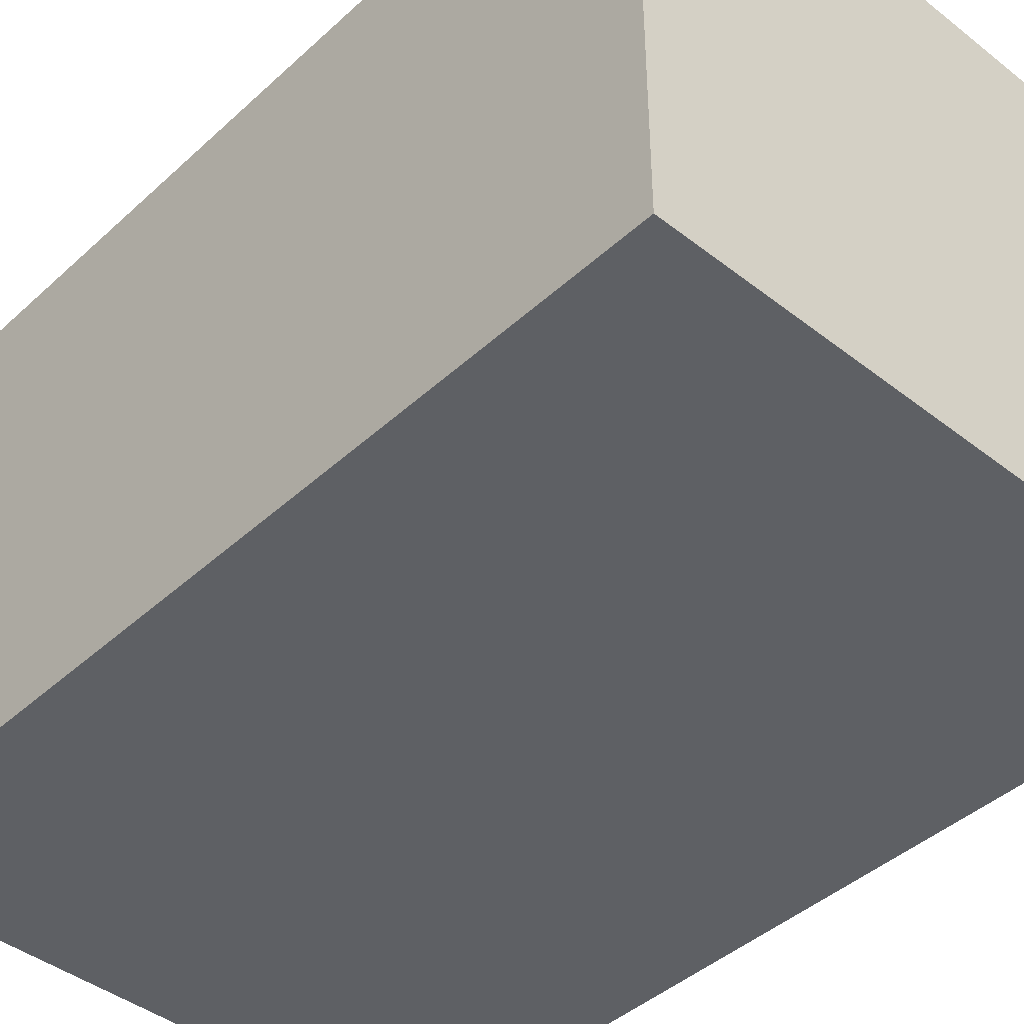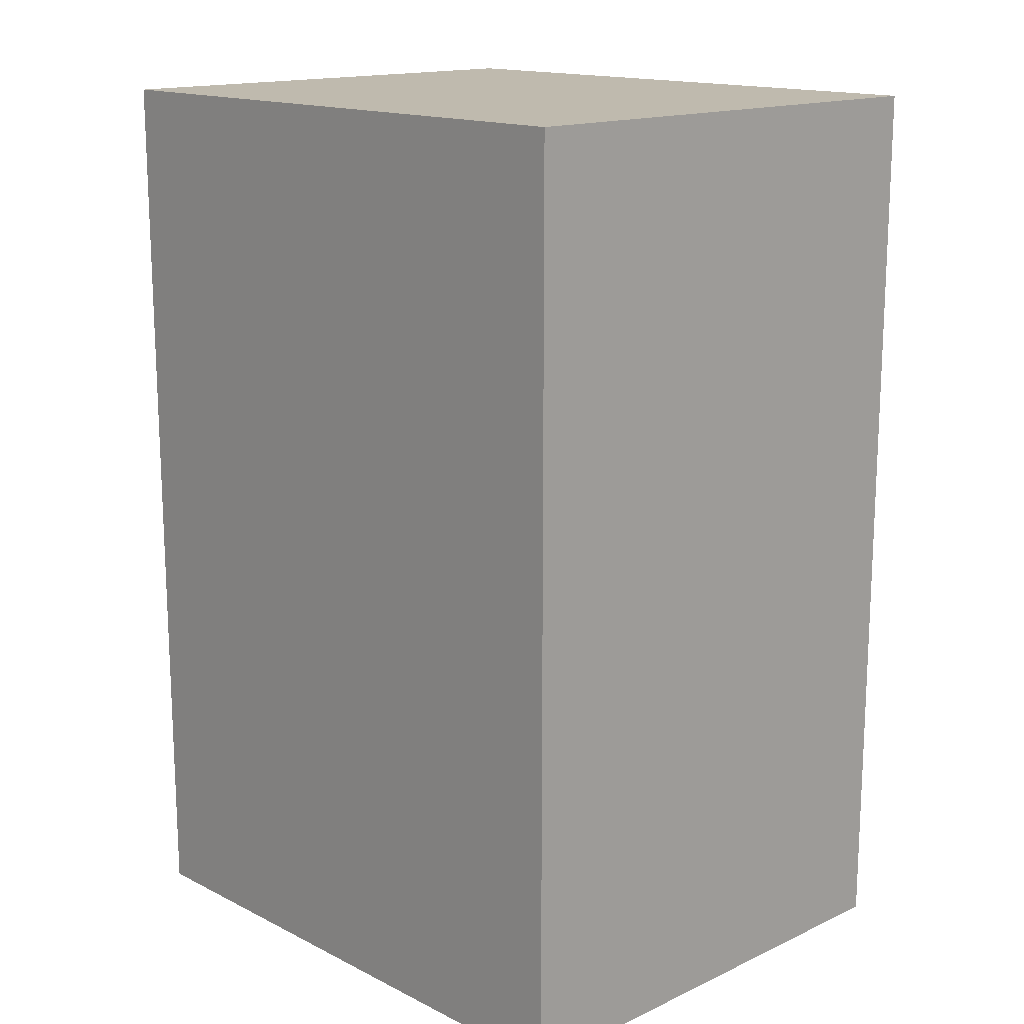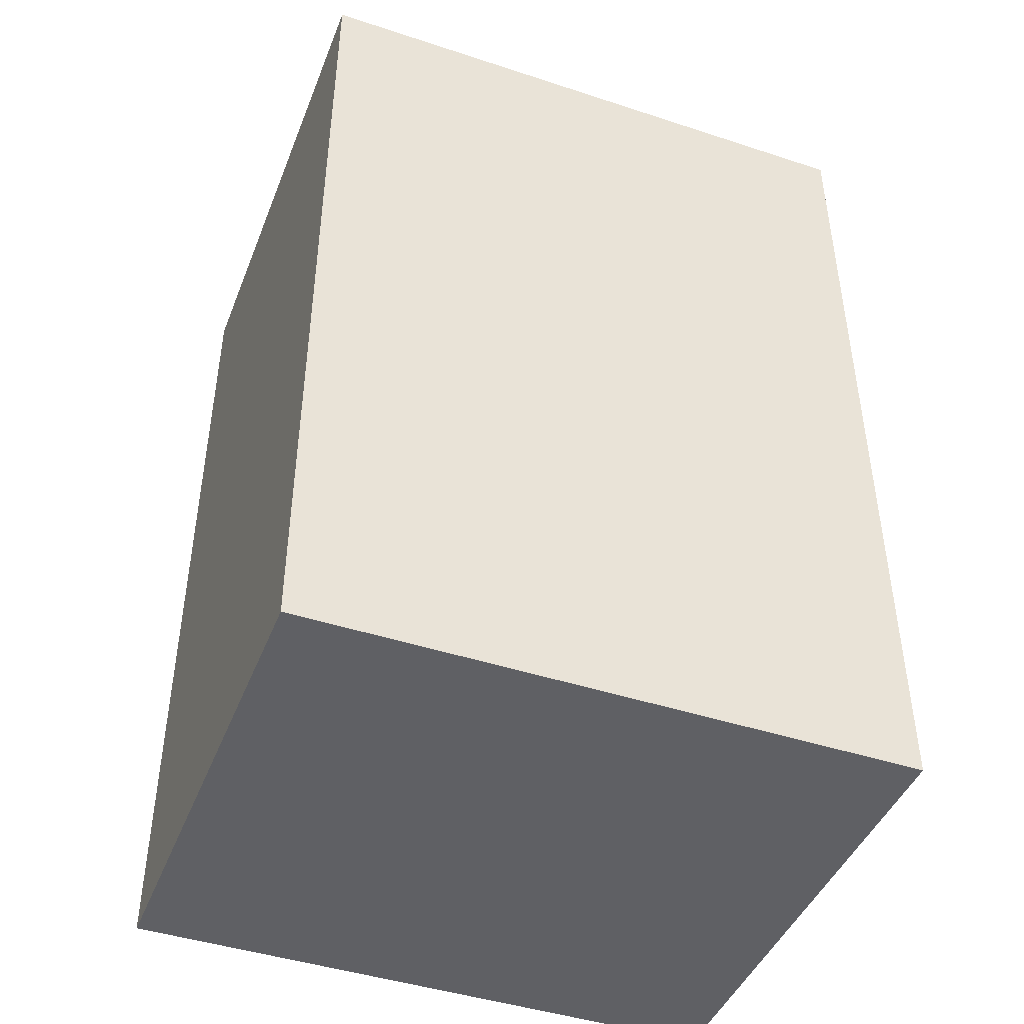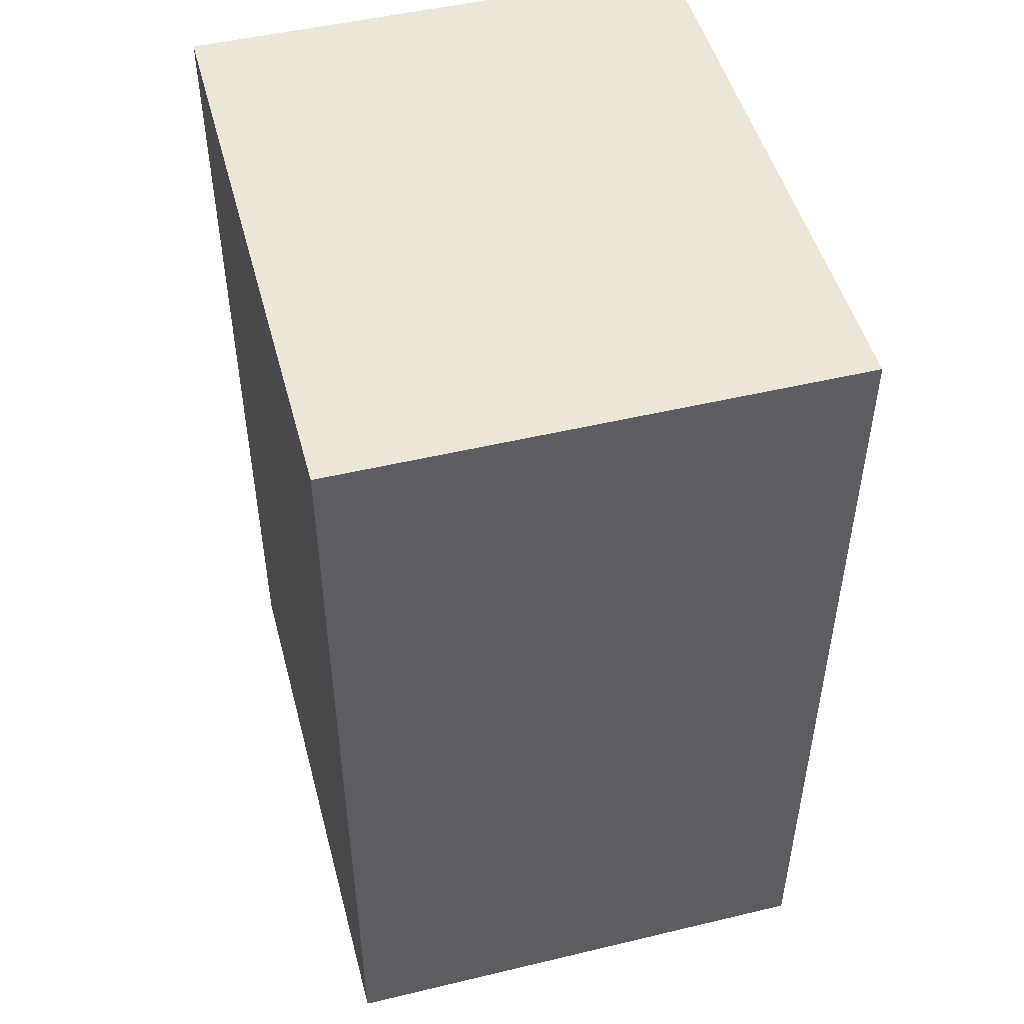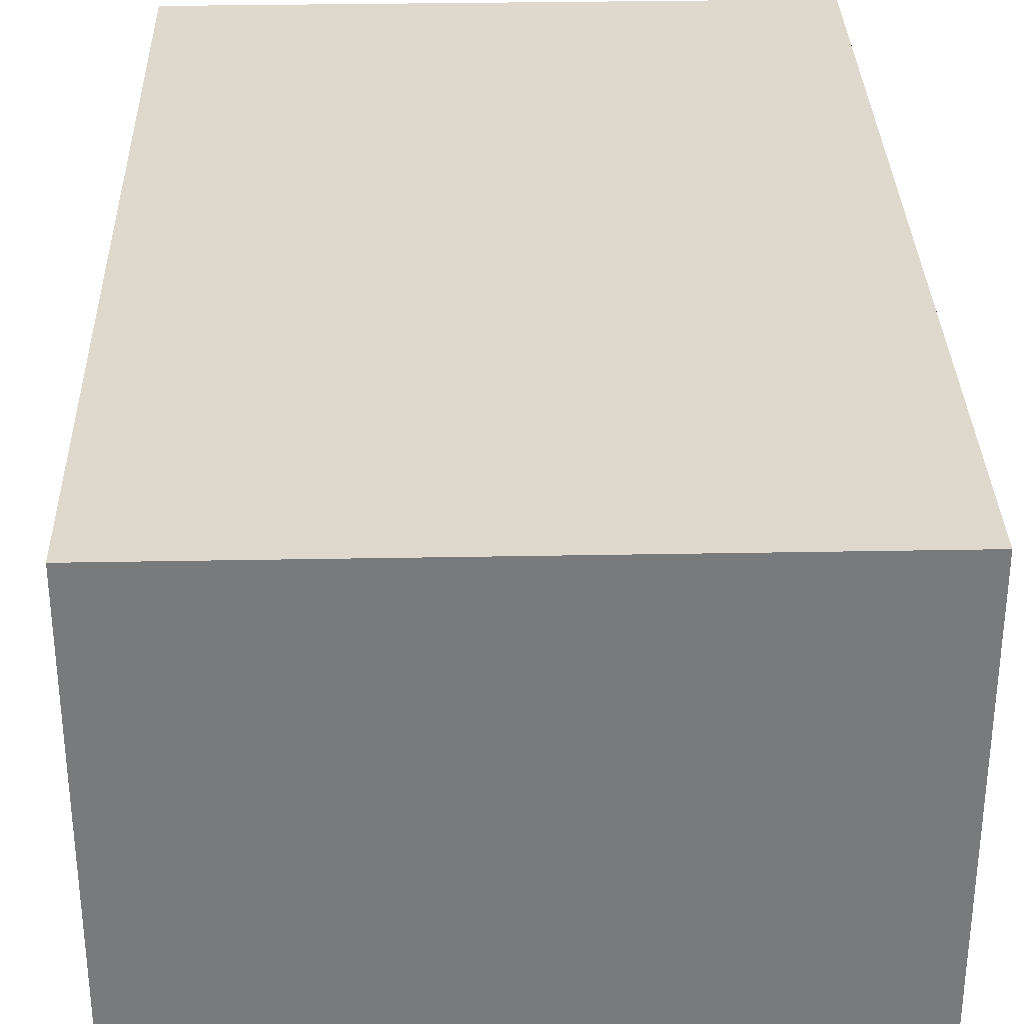
<metadata>
{"format":"obj","ext":"obj","renderer":"f3d","projection":"perspective","resolution":1024,"background":"white","views":[{"elev":-42.9,"azim":137.2,"up":"+Y"},{"elev":15.5,"azim":46.1,"up":"+Z"},{"elev":-44.5,"azim":-20.9,"up":"+Z"},{"elev":49.2,"azim":75.2,"up":"+Z"},{"elev":32.1,"azim":178.5,"up":"+Y"}]}
</metadata>
<code>
g Box008
v -0.2965 -0.244 -0.04095
v 0.3035 0.256 -0.04095
v -0.2965 0.256 -0.04095
v 0.3035 -0.244 -0.04095
v -0.2965 -0.244 0.8591
v 0.3035 0.256 0.8591
v 0.3035 -0.244 0.8591
v -0.2965 0.256 0.8591
v -0.2965 -0.244 -0.04095
v 0.3035 -0.244 0.8591
v 0.3035 -0.244 -0.04095
v -0.2965 -0.244 0.8591
v 0.3035 -0.244 -0.04095
v 0.3035 0.256 0.8591
v 0.3035 0.256 -0.04095
v 0.3035 -0.244 0.8591
v 0.3035 0.256 -0.04095
v -0.2965 0.256 0.8591
v -0.2965 0.256 -0.04095
v 0.3035 0.256 0.8591
v -0.2965 0.256 -0.04095
v -0.2965 -0.244 0.8591
v -0.2965 -0.244 -0.04095
v -0.2965 0.256 0.8591
f -22 -23 -24
f -21 -24 -23
f -18 -19 -20
f -17 -20 -19
f -14 -15 -16
f -13 -16 -15
f -10 -11 -12
f -9 -12 -11
f -6 -7 -8
f -5 -8 -7
f -2 -3 -4
f -1 -4 -3

</code>
